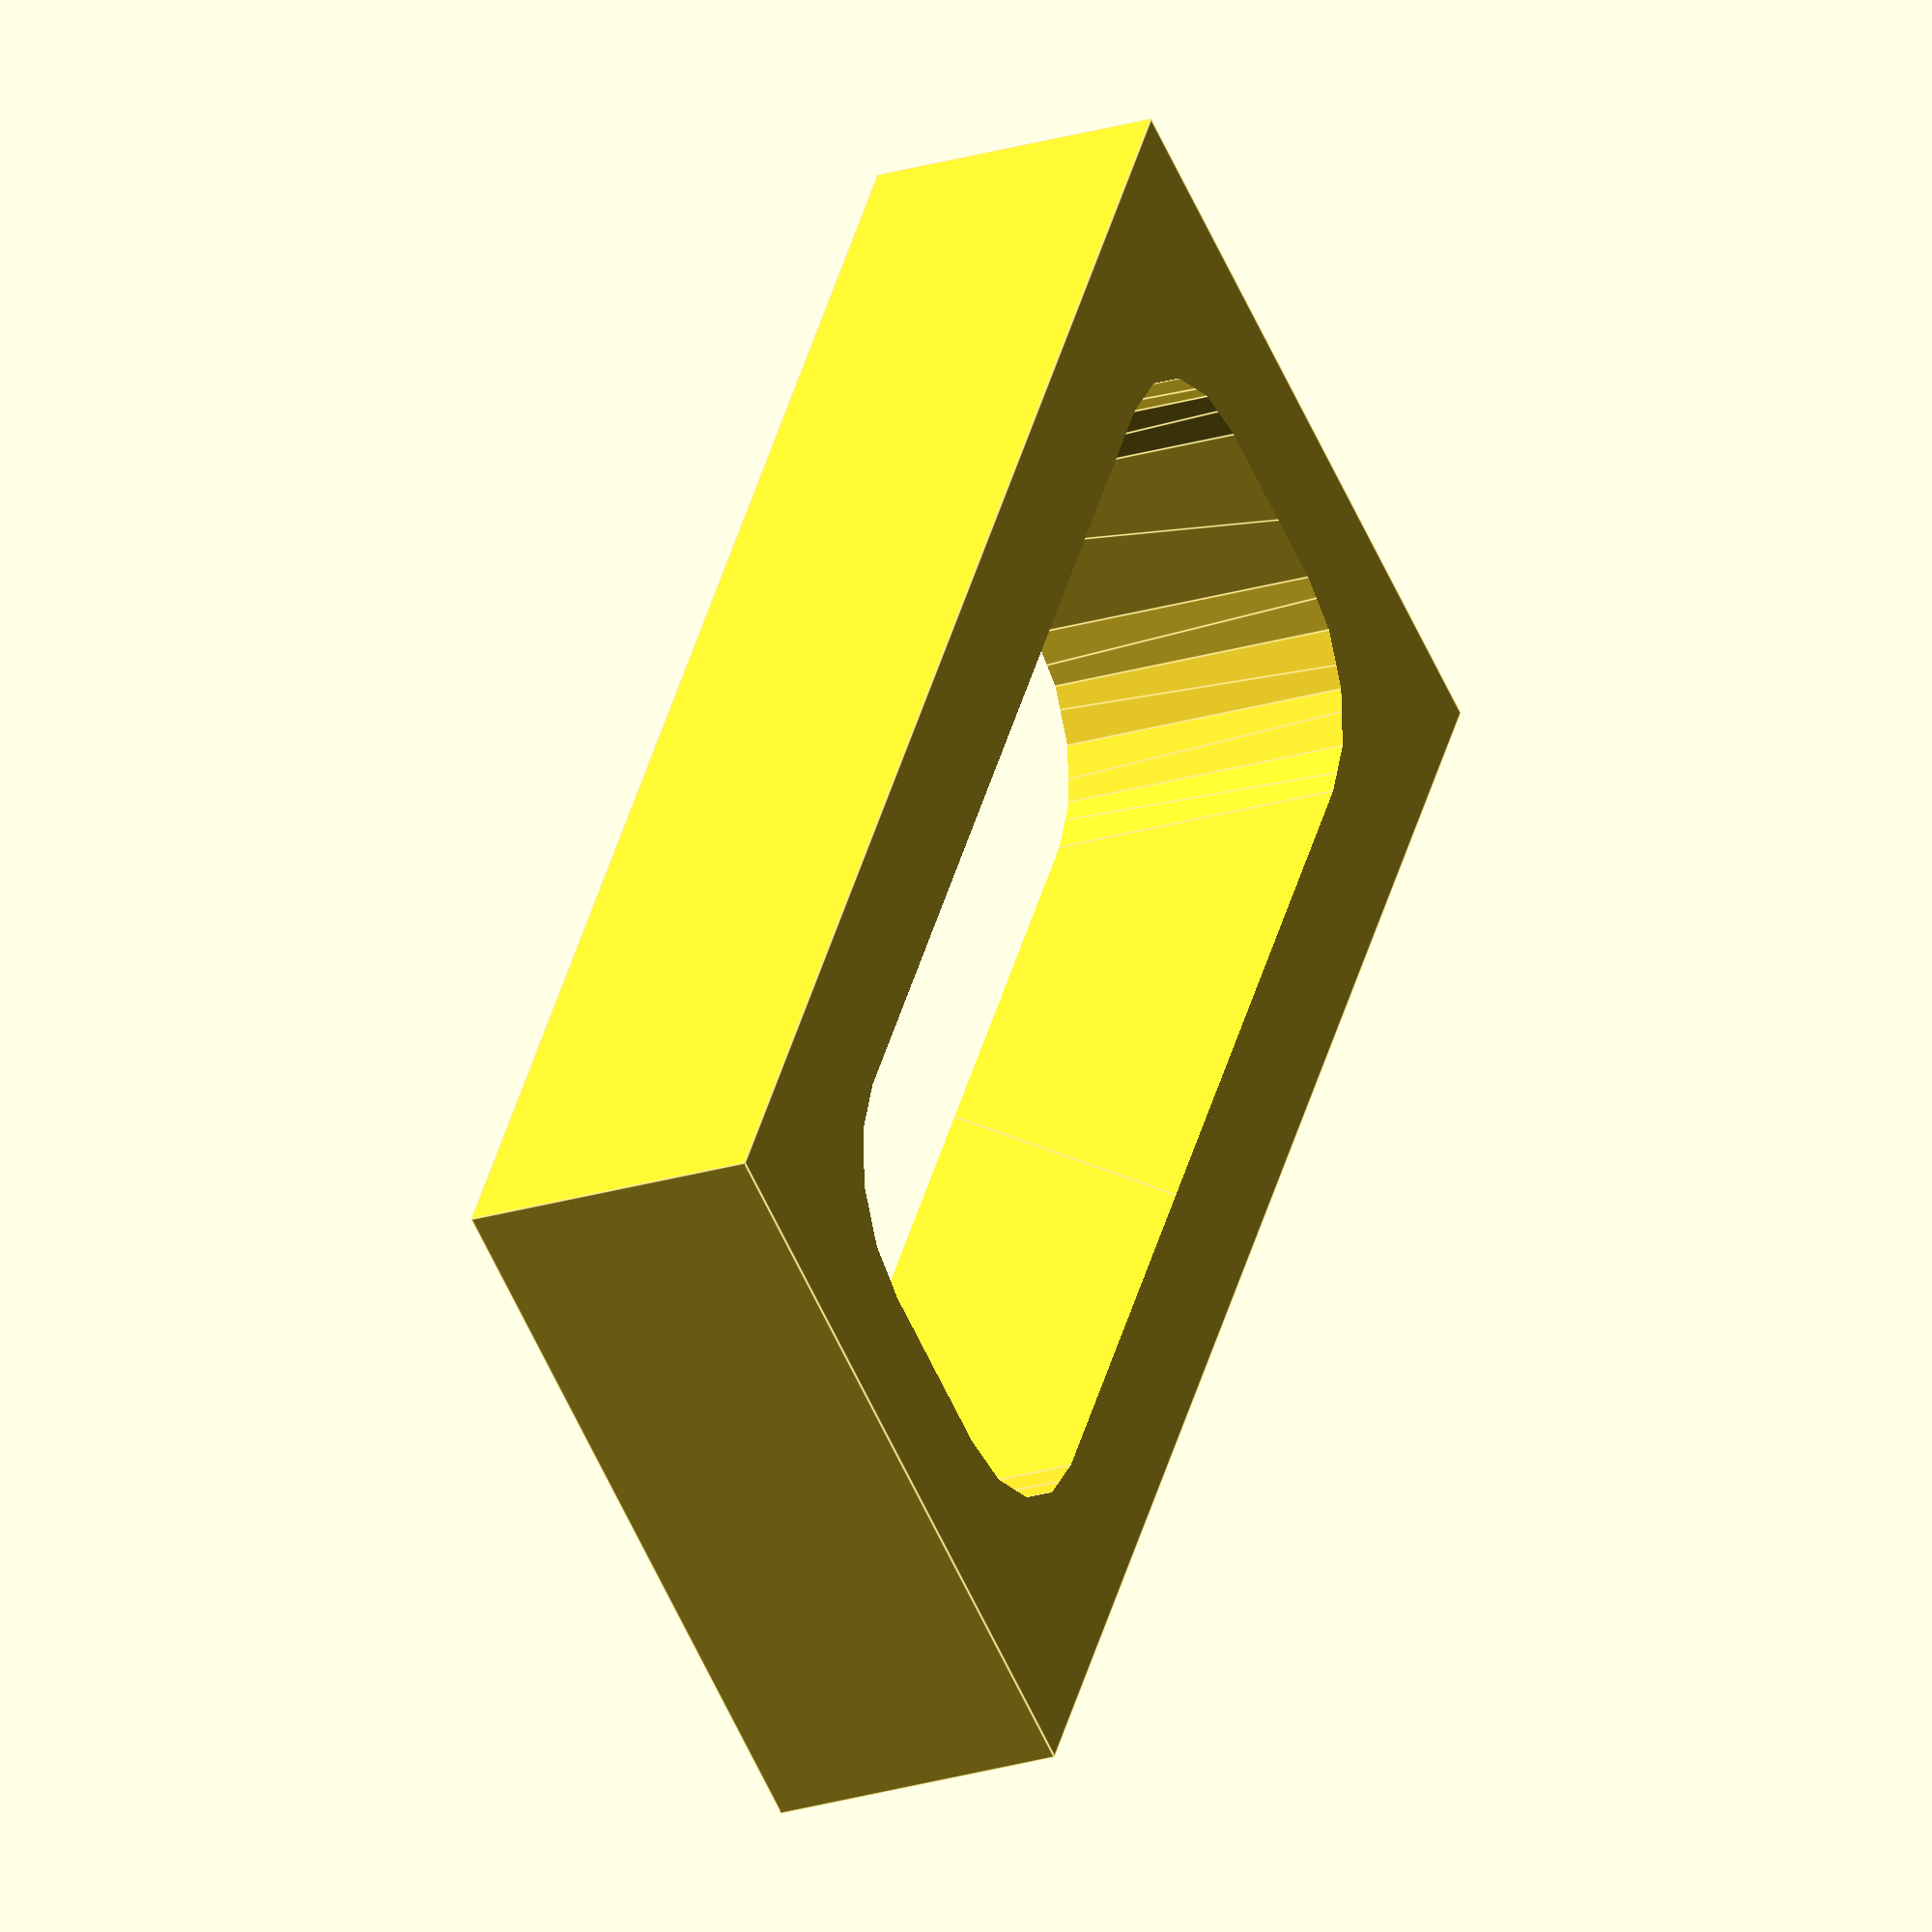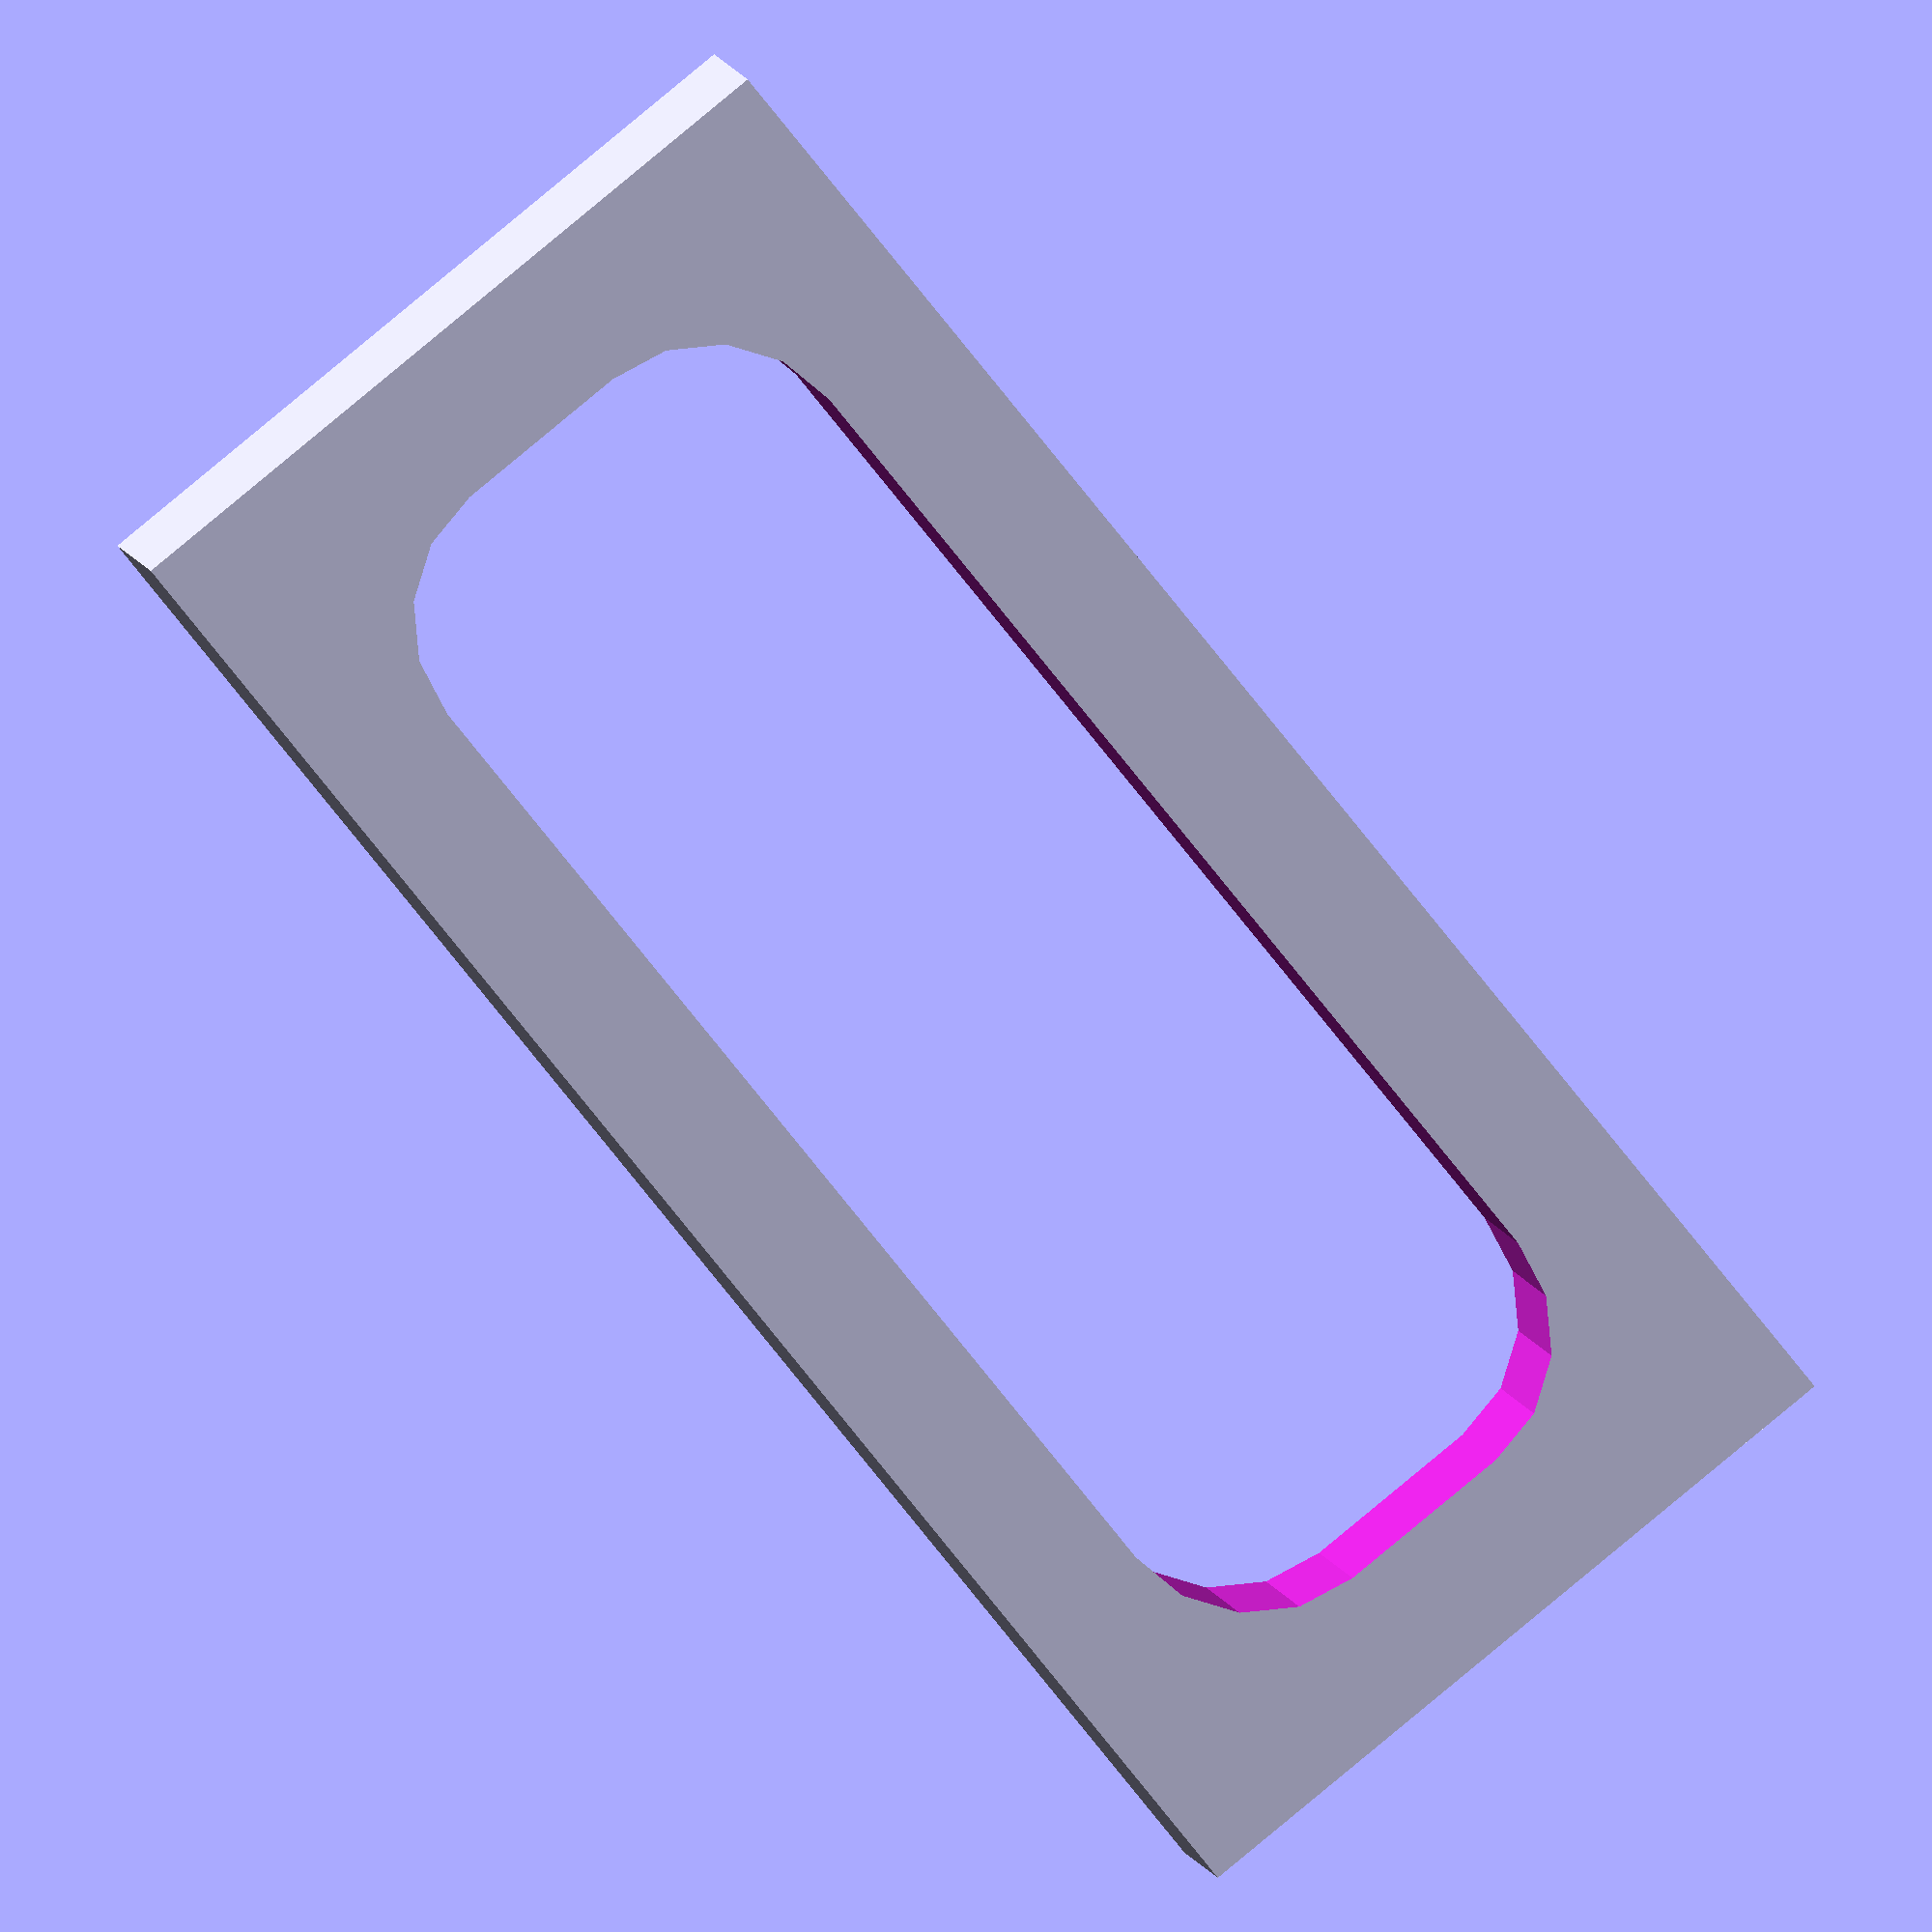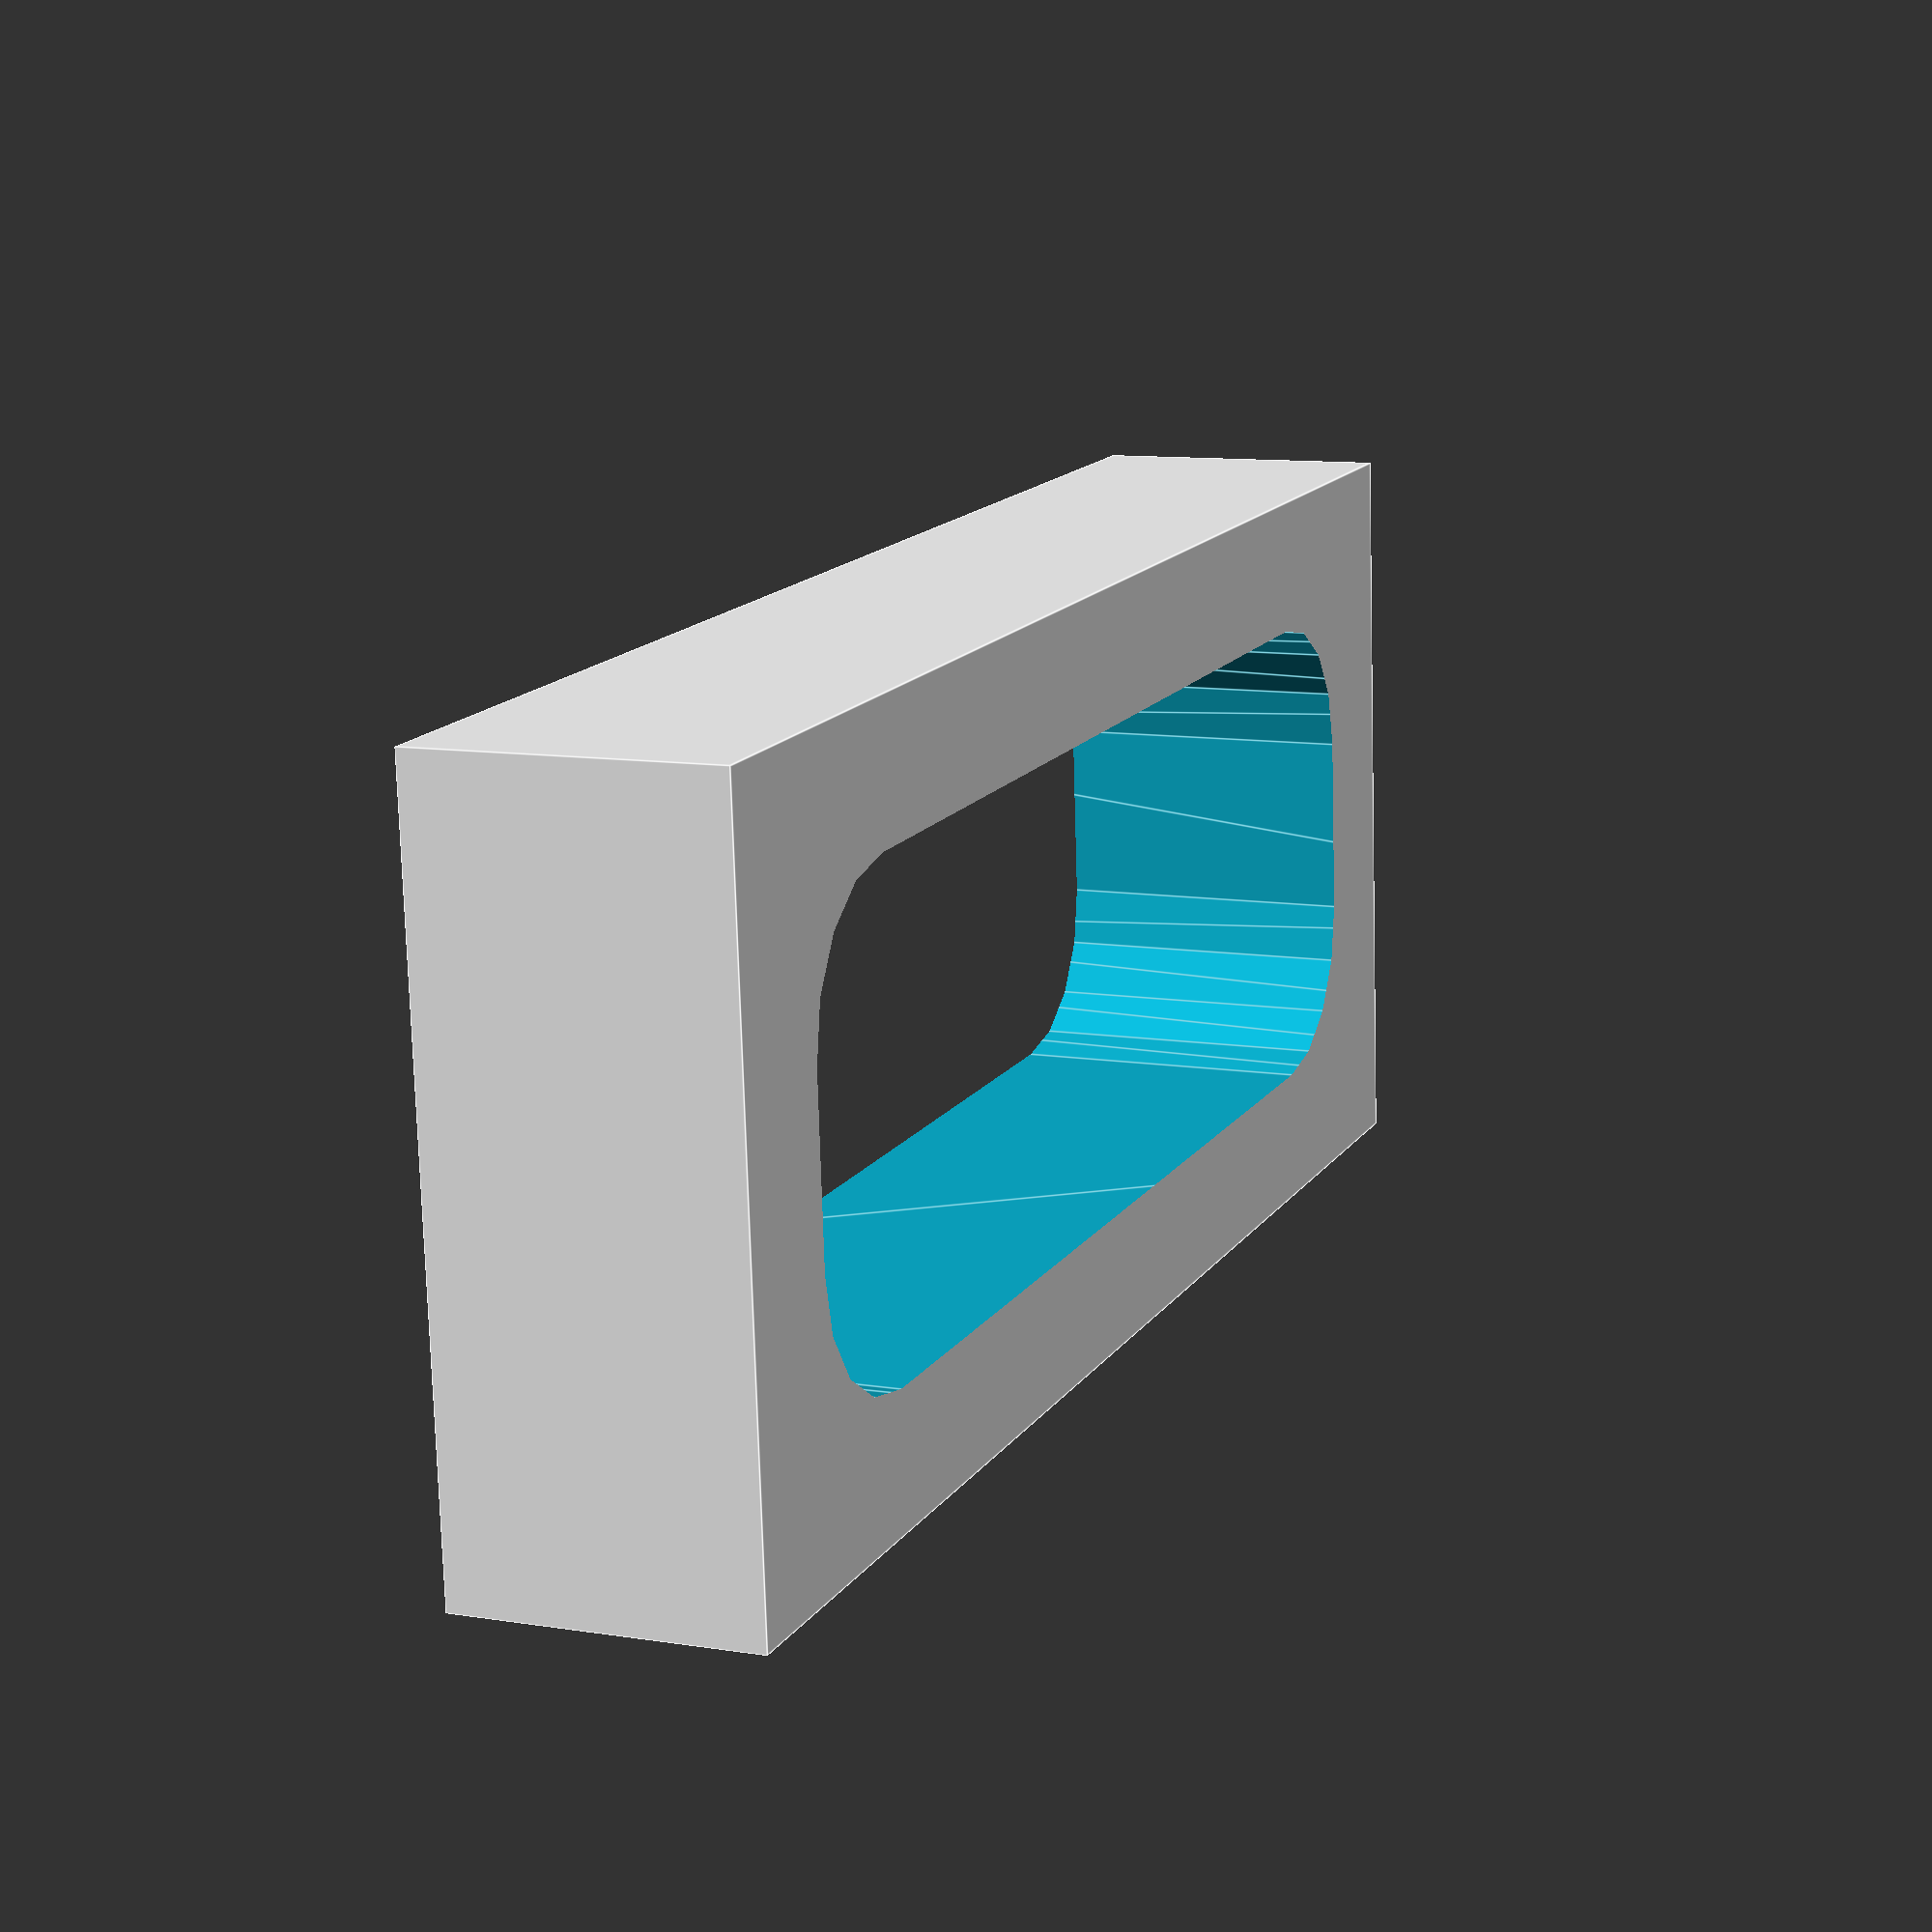
<openscad>
$fa = 0.4;
$fs = 0.4;


difference() {
	cube(center = true, size = [11, 5, 2]);
	minkowski() {
		cube(center = true, size = [ 7.1, 1.2,10. ]);
		cylinder(h = 0.0100000000, r = 1);
	}
}

</openscad>
<views>
elev=23.0 azim=120.8 roll=297.8 proj=o view=edges
elev=355.3 azim=309.1 roll=173.8 proj=o view=wireframe
elev=169.9 azim=175.6 roll=247.6 proj=p view=edges
</views>
